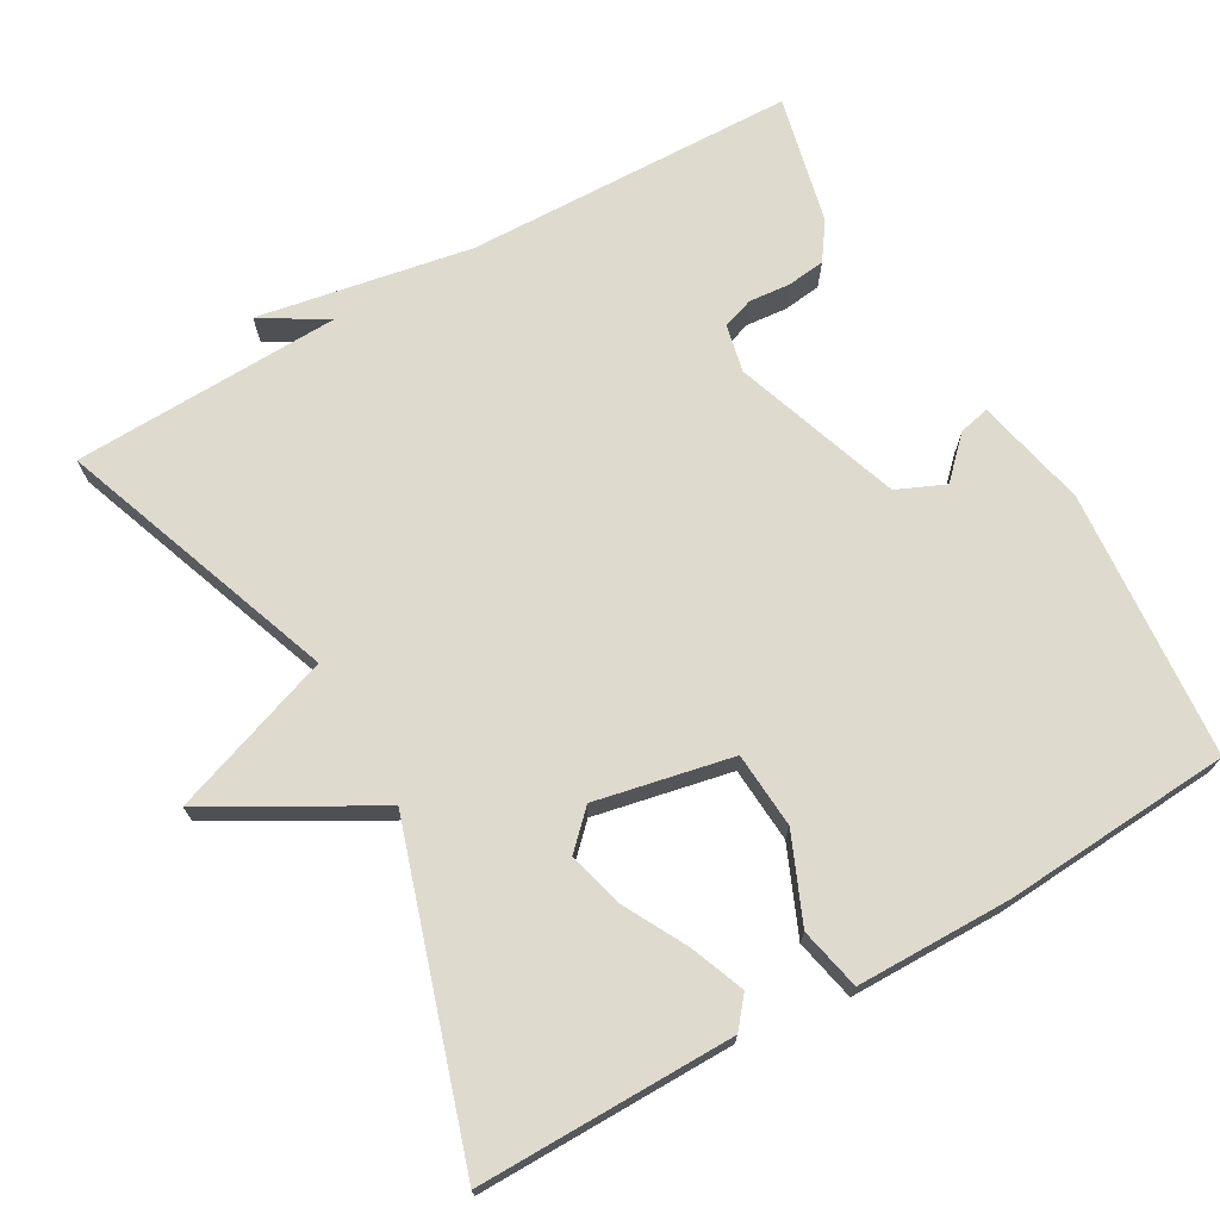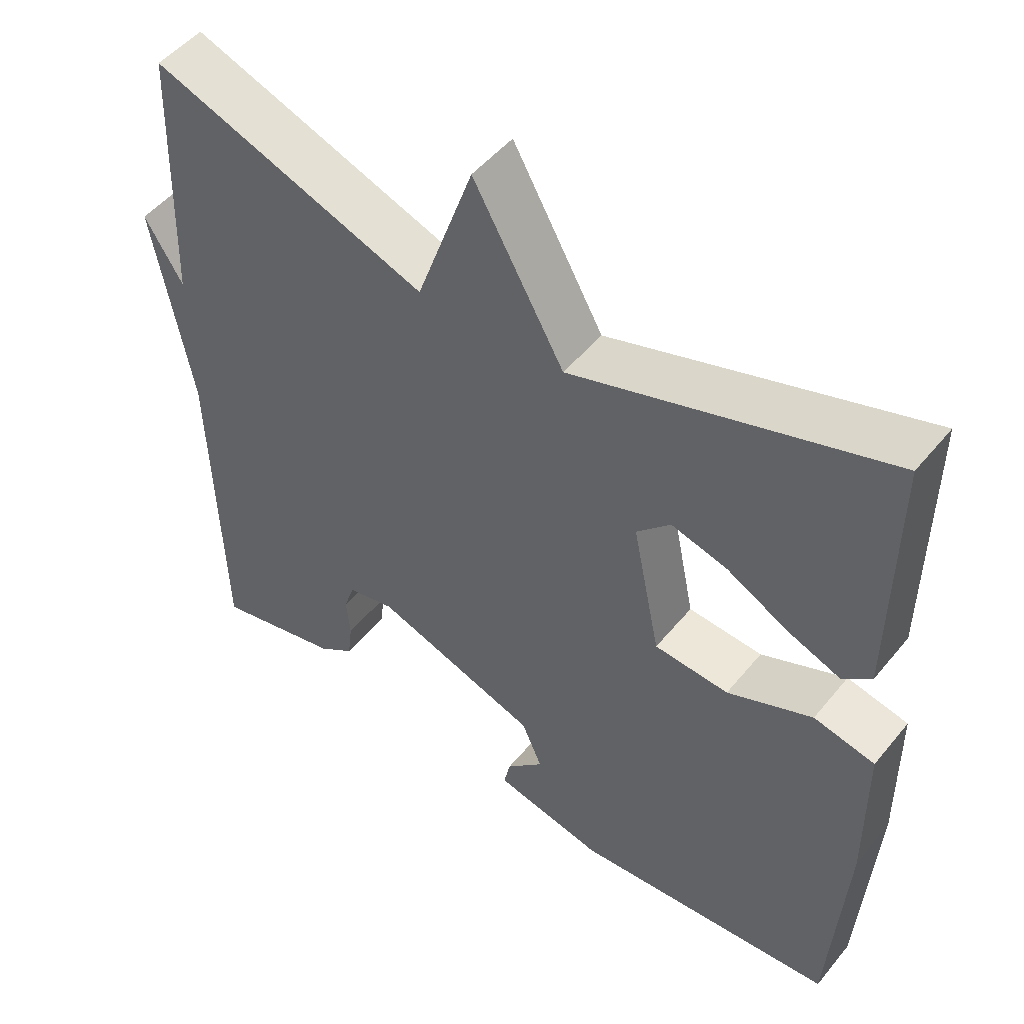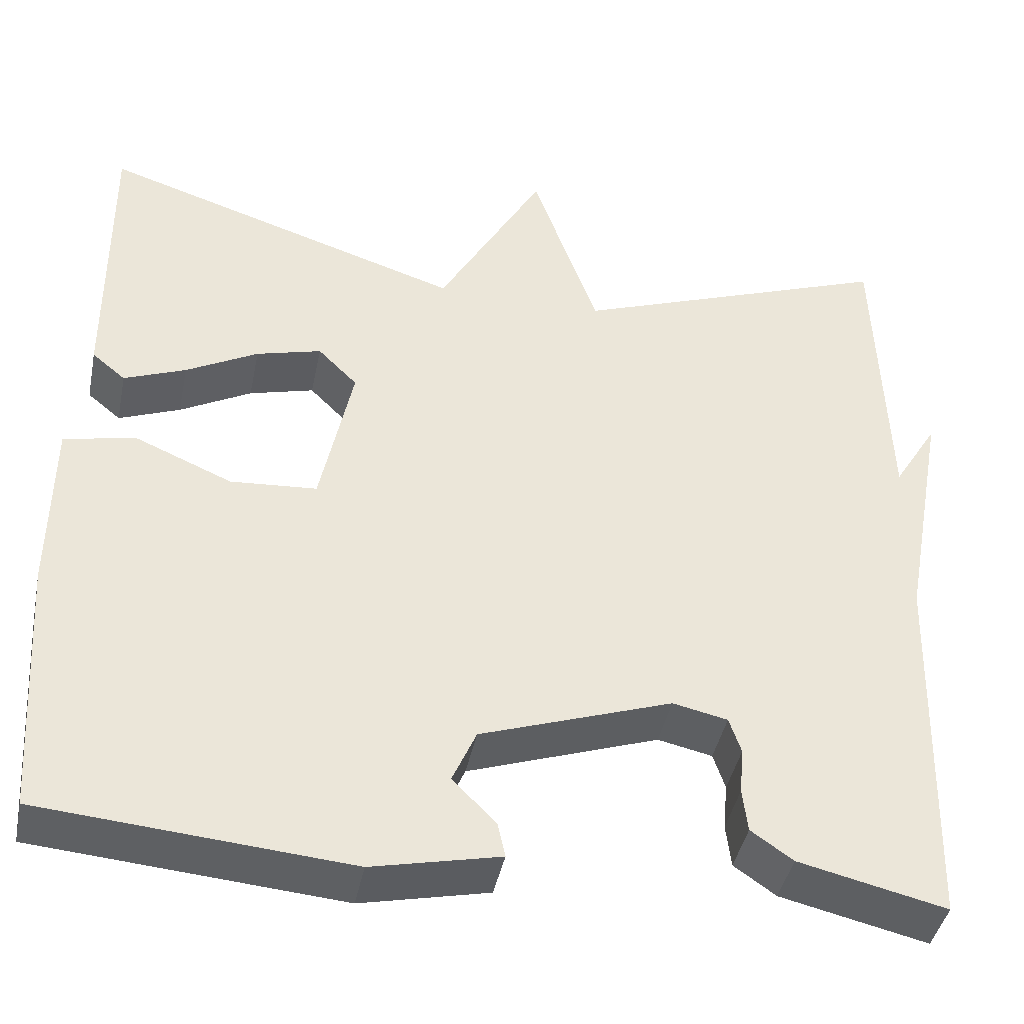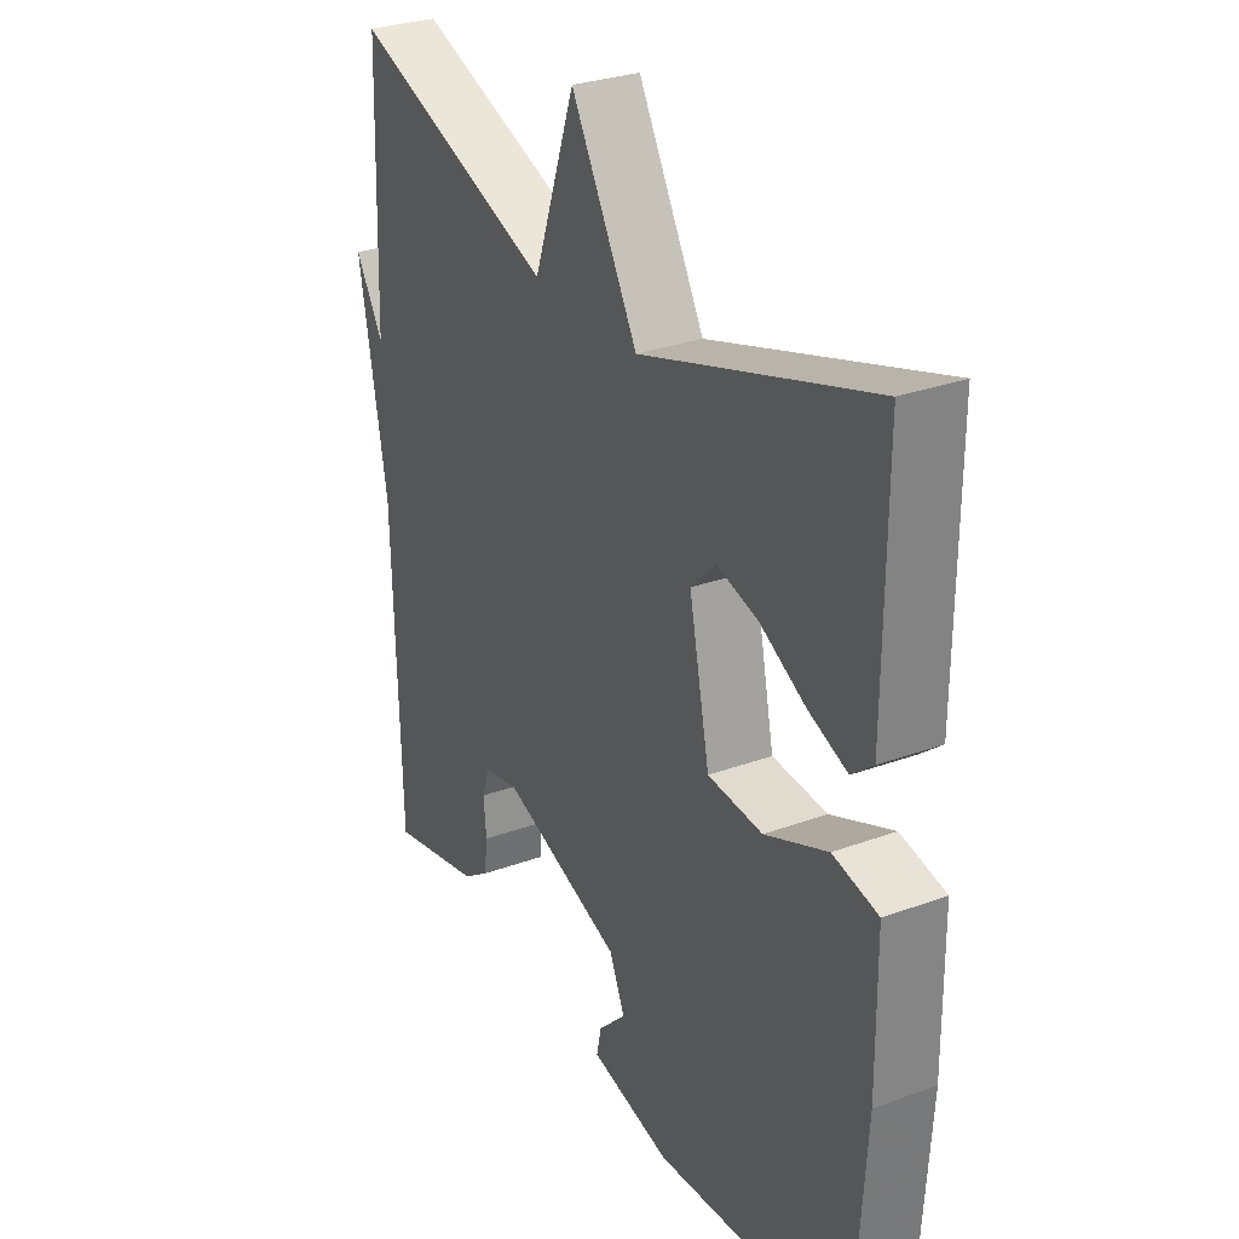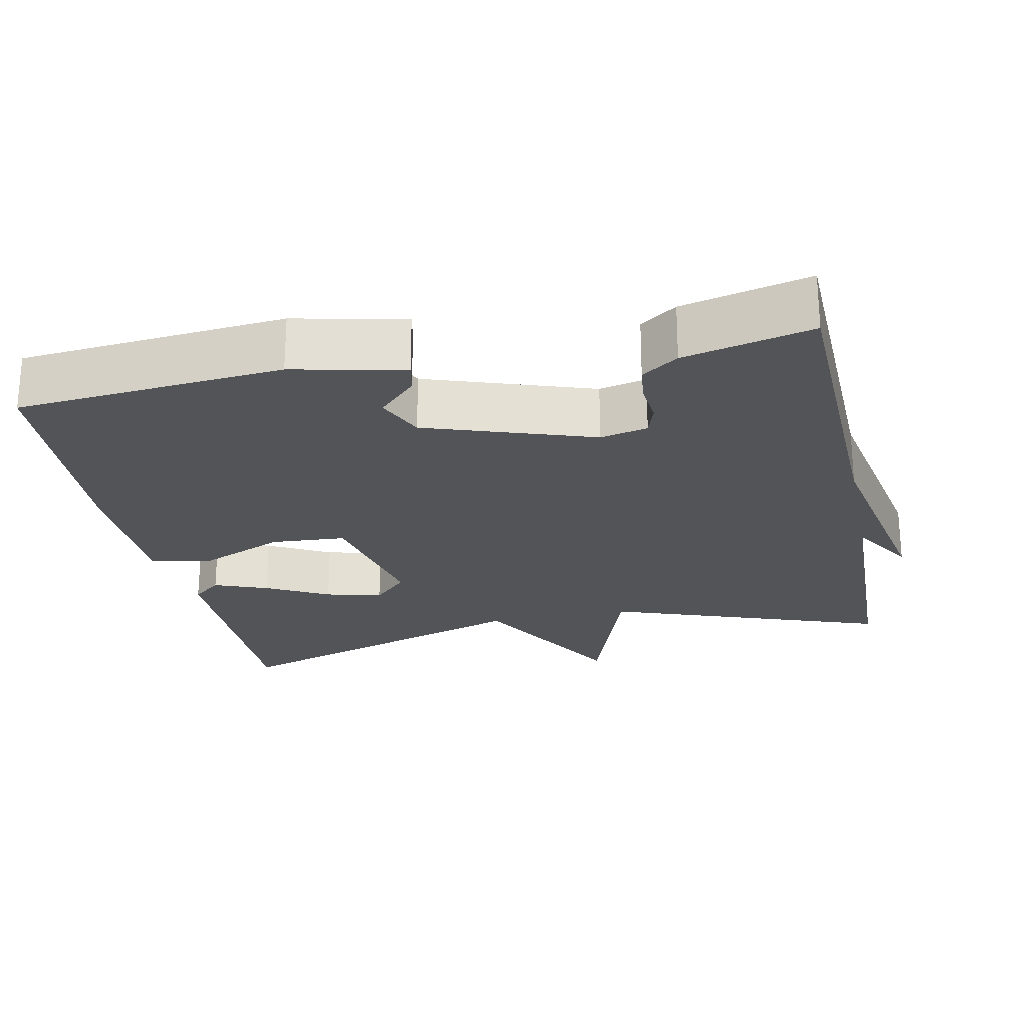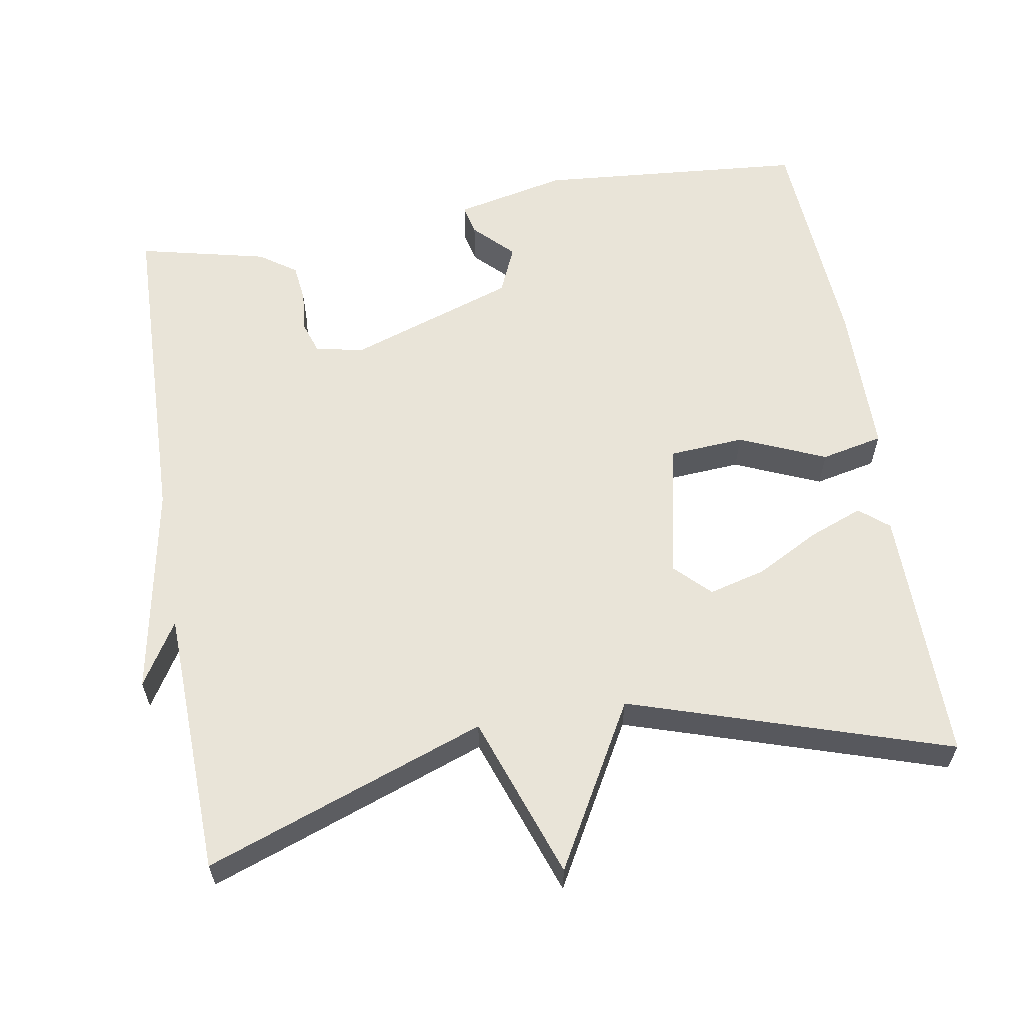
<metadata>
{"format":"obj","ext":"obj","renderer":"f3d","projection":"perspective","resolution":1024,"background":"white","views":[{"elev":71.3,"azim":60.3,"up":"+Y"},{"elev":49.9,"azim":37.7,"up":"+Z"},{"elev":-42.0,"azim":168.6,"up":"+Z"},{"elev":29.8,"azim":61.8,"up":"+Z"},{"elev":-23.6,"azim":-168.0,"up":"+Y"},{"elev":60.3,"azim":-9.6,"up":"+Y"}]}
</metadata>
<code>
v 0.5 0.07 0.5
v 0.498 0.07 0.157
v 0.459 0.07 0.125
v 0.387 0.07 0.153
v 0.303 0.07 0.198
v 0.227 0.07 0.218
v 0.181 0.07 0.172
v 0.219 0.07 -0.011
v 0.32 0.07 -0.018
v 0.435 0.07 0.031
v 0.518 0.07 0.013
v 0.52 0.07 -0.194
v 0.5 0.07 -0.5
v 0.141 0.07 -0.53
v -0.008 0.07 -0.497
v 0.001 0.07 -0.456
v 0.052 0.07 -0.405
v 0.024 0.07 -0.341
v -0.2 0.07 -0.264
v -0.264 0.07 -0.278
v -0.278 0.07 -0.32
v -0.273 0.07 -0.375
v -0.279 0.07 -0.426
v -0.328 0.07 -0.46
v -0.5 0.07 -0.5
v -0.512 0.07 -0.058
v -0.564 0.07 0.227
v -0.512 0.07 0.142
v -0.5 0.07 0.5
v -0.125 0.07 0.364
v -0.048 0.07 0.582
v 0.075 0.07 0.364
v 0.5 0 0.5
v 0.498 0 0.157
v 0.459 0 0.125
v 0.387 0 0.153
v 0.303 0 0.198
v 0.227 0 0.218
v 0.181 0 0.172
v 0.219 0 -0.011
v 0.32 0 -0.018
v 0.435 0 0.031
v 0.518 0 0.013
v 0.52 0 -0.194
v 0.5 0 -0.5
v 0.141 0 -0.53
v -0.008 0 -0.497
v 0.001 0 -0.456
v 0.052 0 -0.405
v 0.024 0 -0.341
v -0.2 0 -0.264
v -0.264 0 -0.278
v -0.278 0 -0.32
v -0.273 0 -0.375
v -0.279 0 -0.426
v -0.328 0 -0.46
v -0.5 0 -0.5
v -0.512 0 -0.058
v -0.564 0 0.227
v -0.512 0 0.142
v -0.5 0 0.5
v -0.125 0 0.364
v -0.048 0 0.582
v 0.075 0 0.364
f 30 31 32
f 28 29 30
f 28 30 32
f 26 27 28
f 25 26 28
f 24 25 28
f 23 24 28
f 22 23 28
f 21 22 28
f 20 21 28
f 19 20 28 32
f 18 19 32
f 17 18 32
f 15 16 17
f 14 15 17
f 13 14 17
f 12 13 17
f 11 12 17
f 9 10 11 17
f 8 9 17
f 7 8 17 32
f 6 7 32 1
f 3 4 5
f 2 3 5
f 1 2 5
f 1 5 6
f 64 63 62
f 62 61 60
f 64 62 60
f 60 59 58
f 60 58 57
f 60 57 56
f 60 56 55
f 60 55 54
f 60 54 53
f 60 53 52
f 64 60 52 51
f 64 51 50
f 64 50 49
f 49 48 47
f 49 47 46
f 49 46 45
f 49 45 44
f 49 44 43
f 49 43 42 41
f 49 41 40
f 64 49 40 39
f 33 64 39 38
f 37 36 35
f 37 35 34
f 37 34 33
f 38 37 33
f 1 33 34 2
f 2 34 35 3
f 3 35 36 4
f 4 36 37 5
f 5 37 38 6
f 6 38 39 7
f 7 39 40 8
f 8 40 41 9
f 9 41 42 10
f 10 42 43 11
f 11 43 44 12
f 12 44 45 13
f 13 45 46 14
f 14 46 47 15
f 15 47 48 16
f 16 48 49 17
f 17 49 50 18
f 18 50 51 19
f 19 51 52 20
f 20 52 53 21
f 21 53 54 22
f 22 54 55 23
f 23 55 56 24
f 24 56 57 25
f 25 57 58 26
f 26 58 59 27
f 27 59 60 28
f 28 60 61 29
f 29 61 62 30
f 30 62 63 31
f 31 63 64 32
f 32 64 33 1

</code>
